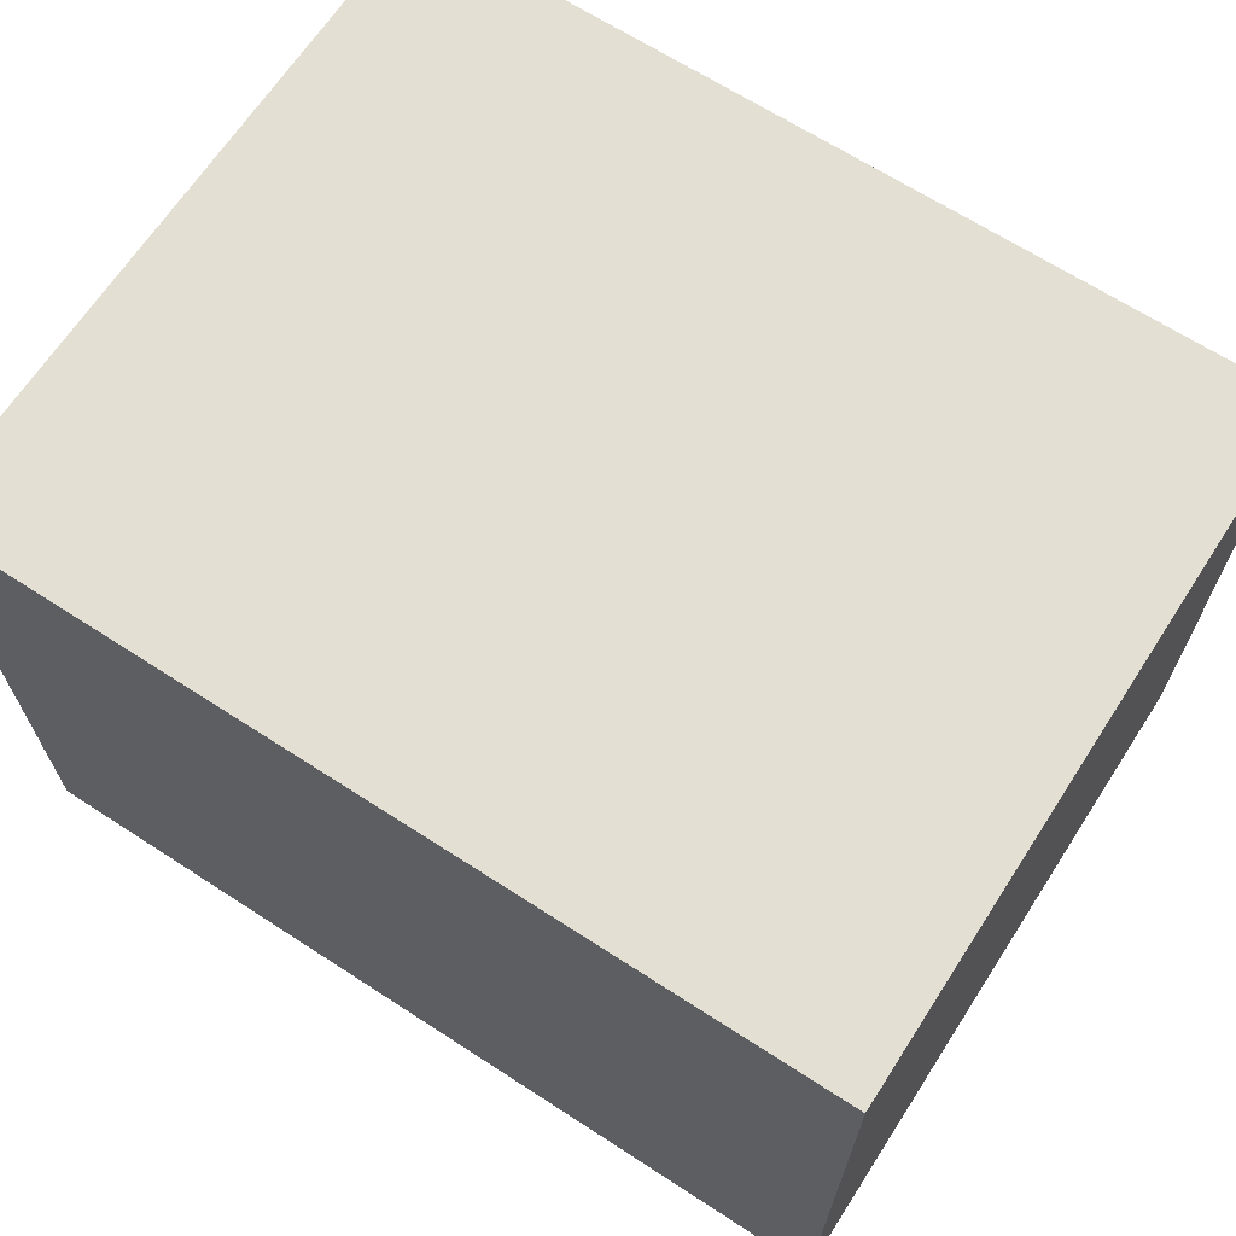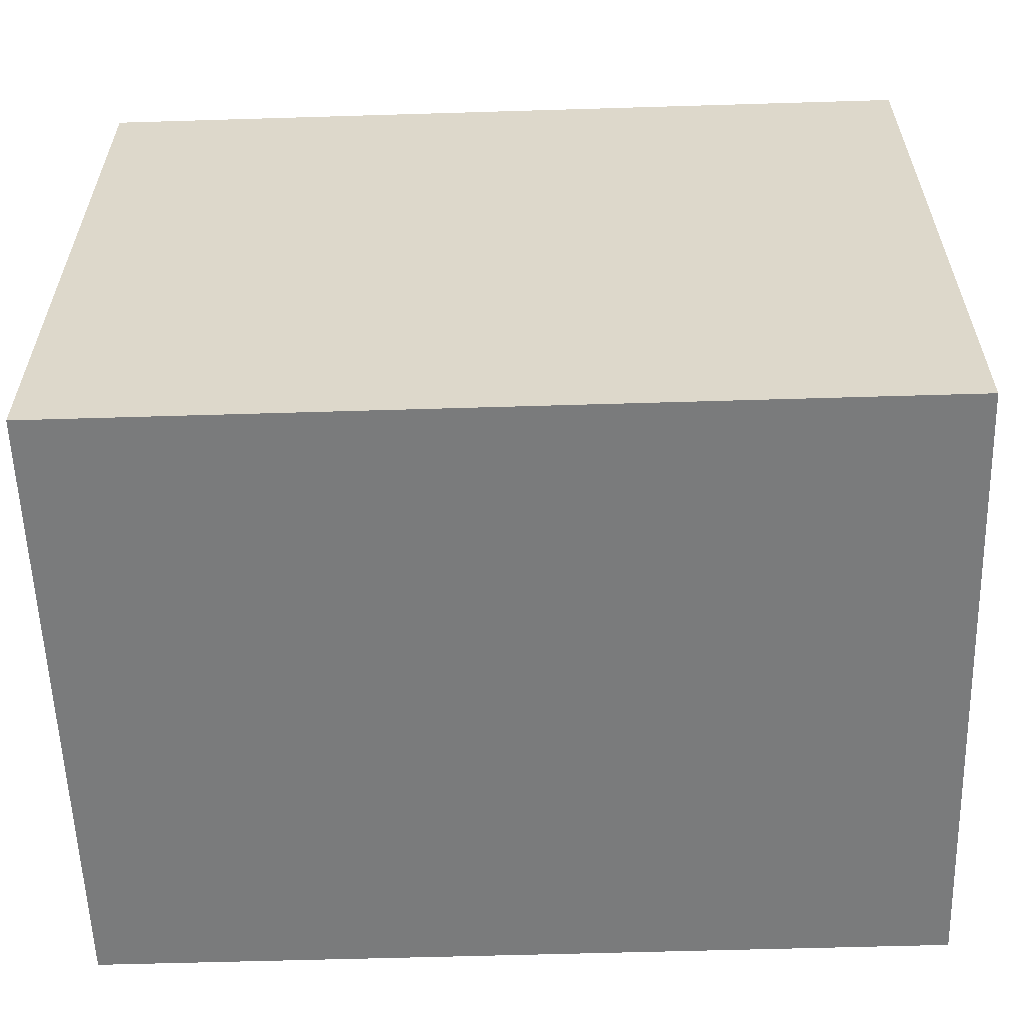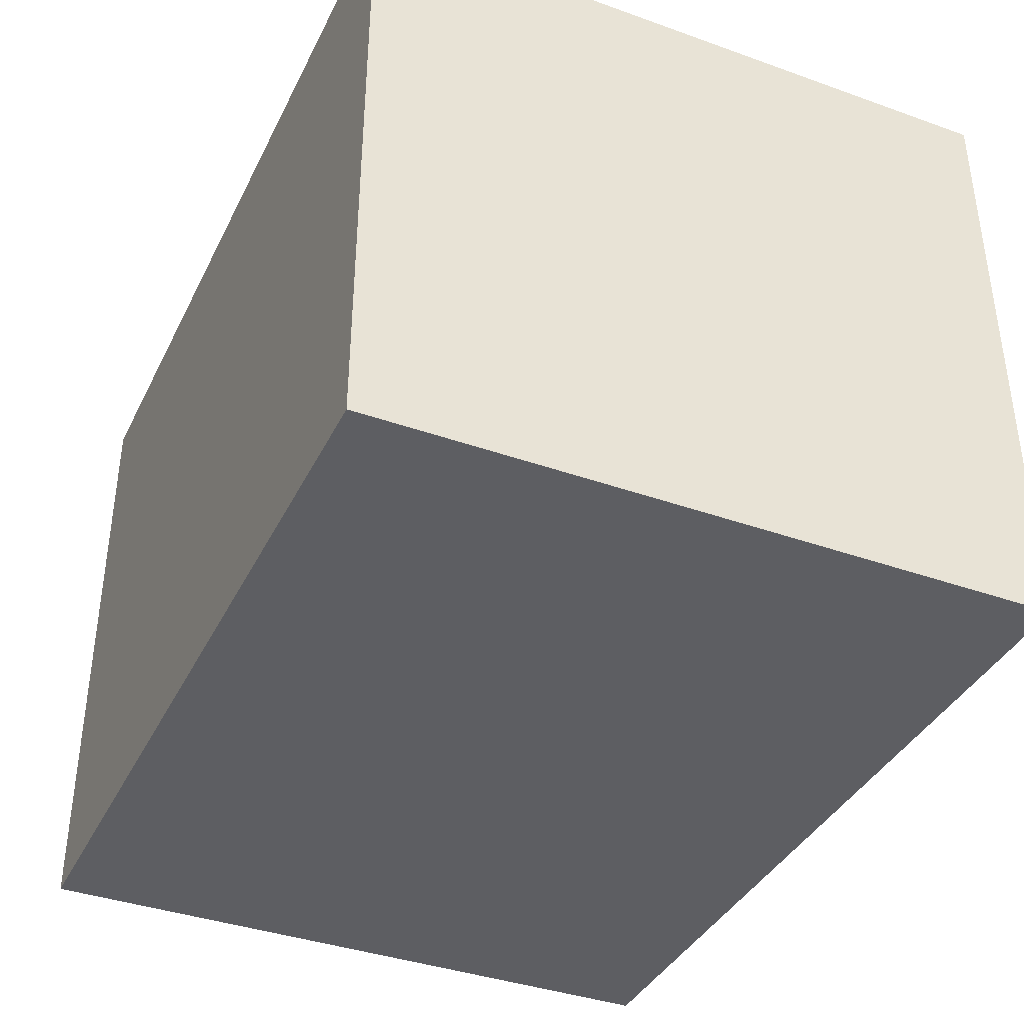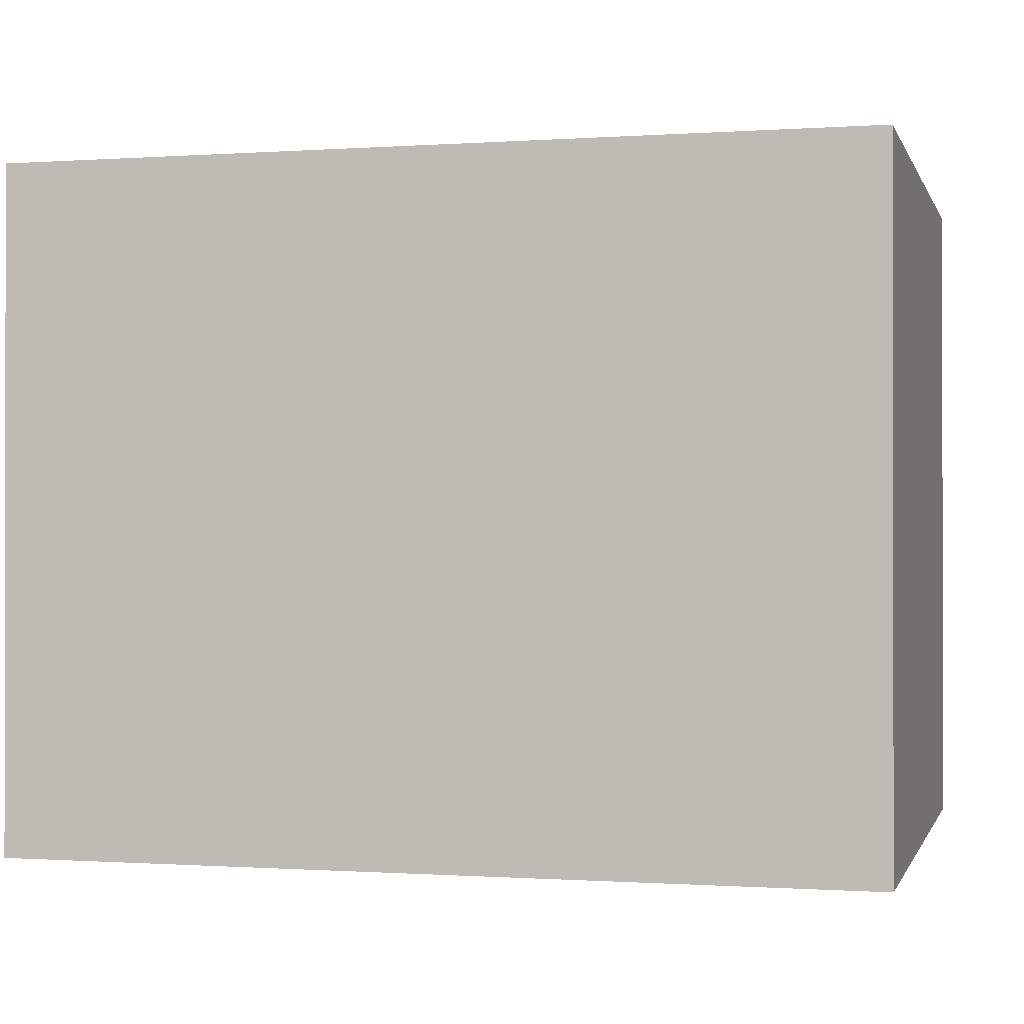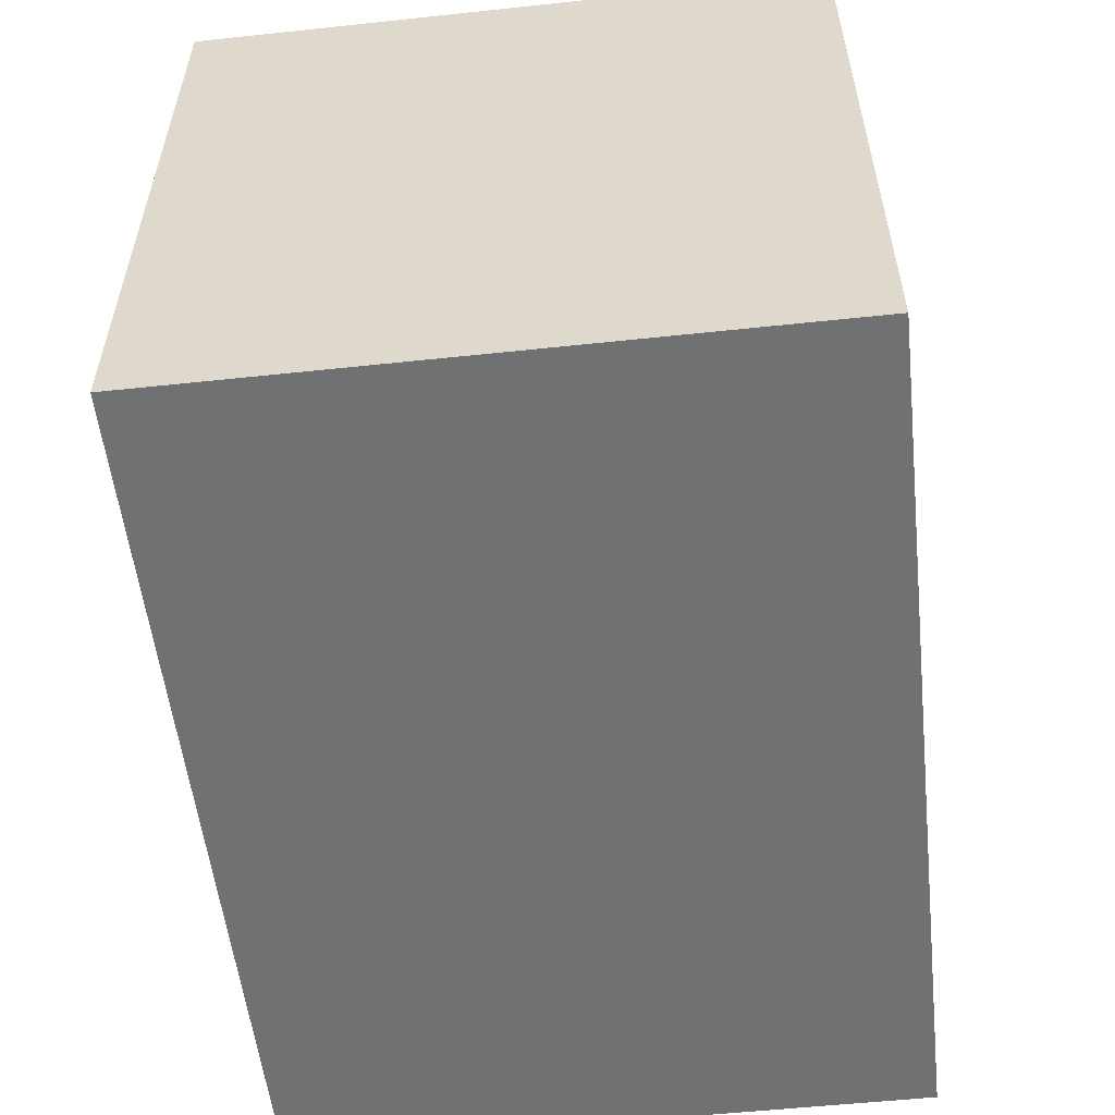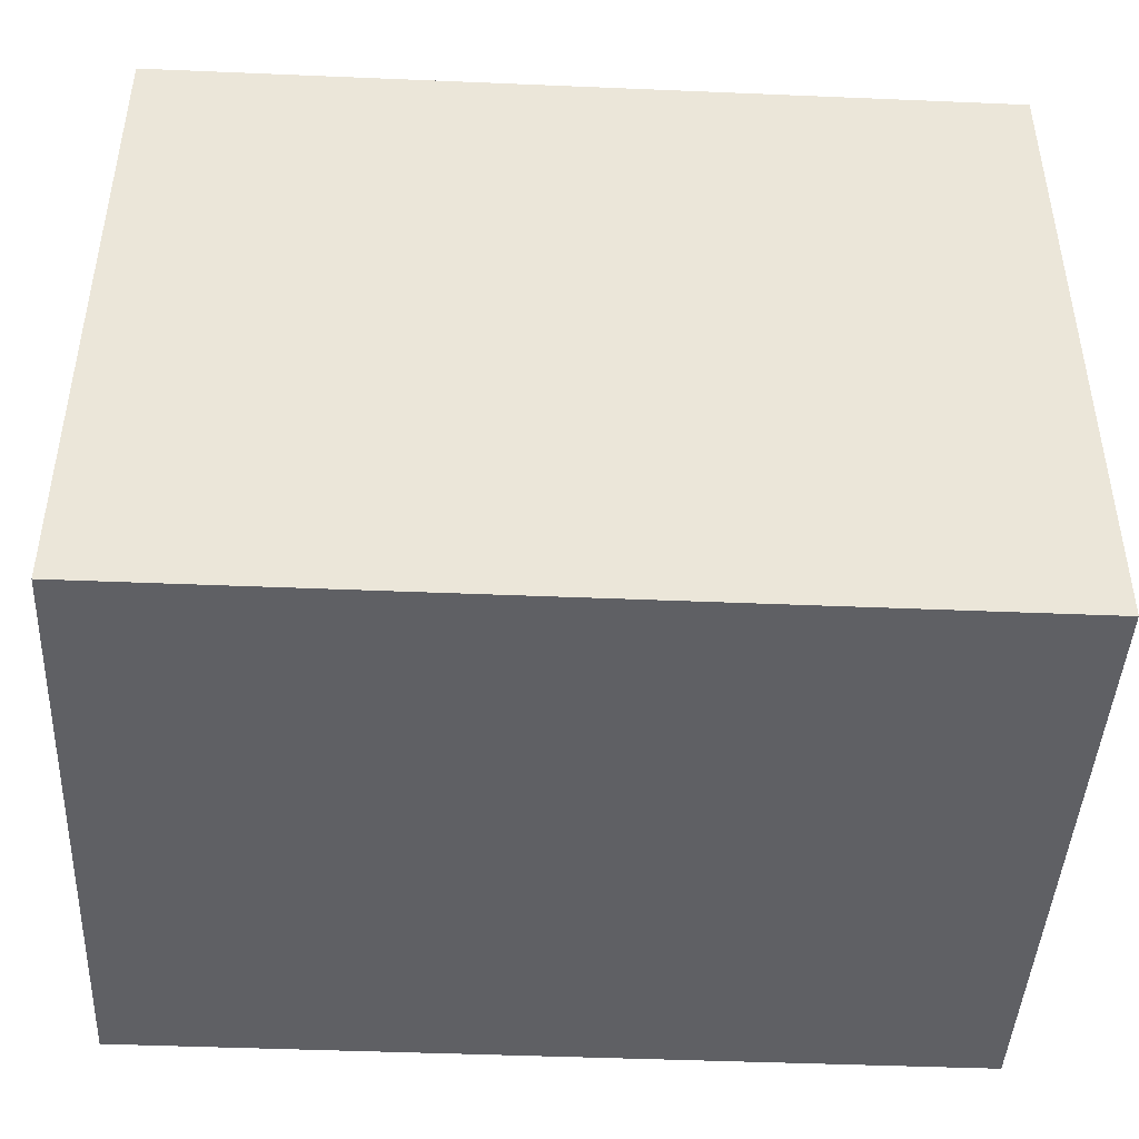
<metadata>
{"format":"obj","ext":"obj","renderer":"f3d","projection":"perspective","resolution":1024,"background":"white","views":[{"elev":66.8,"azim":-147.0,"up":"+Z"},{"elev":-58.3,"azim":-178.2,"up":"+Y"},{"elev":-38.5,"azim":65.8,"up":"+Z"},{"elev":-0.5,"azim":-165.5,"up":"+Y"},{"elev":-55.2,"azim":96.4,"up":"+Y"},{"elev":-44.3,"azim":-2.8,"up":"+Y"}]}
</metadata>
<code>
v 167.8 155 128.7
v 103.1 48.03 10
v 15 106 47.53
v 157.3 48.93 150
v 154.4 101.1 150
v 146.2 59.48 10
v 79.54 109 150
v 77.69 155 10
v 61.71 91.43 10
v 114.1 155 105.9
v 151.2 155 63.48
v 15 155 10
v 15 5 150
v 112 111.8 10
v 205 155 10
v 94.13 64.5 150
v 15 155 150
v 141.9 155 10
v 158.1 5 10
v 75.27 155 58.97
v 205 5 10
v 205 5 150
v 70.01 5 108.5
v 15 5 10
v 205 155 150
v 205 102.1 94.36
v 74.64 5 10
v 205 155 81.58
v 126.5 5 150
v 15 40.58 30.99
v 15 5 79.22
v 128.9 155 150
v 205 80.89 150
v 15 57.81 84.38
v 162.4 5 94.02
v 65.78 5 64.42
v 15 108.7 106.3
v 112.2 5 10
v 205 47.83 110
v 15 155 85.73
v 165.3 109.7 10
v 115.9 5 82.77
v 67.84 155 150
v 15 71.56 10
v 205 56.79 64.34
v 15 71.1 150
v 205 109.7 48.28
v 205 68.3 10
v 63.64 5 150
v 205 5 74.8
f 21 48 45
f 15 47 48
f 22 50 39
f 26 39 45
f 35 29 42
f 21 50 19
f 13 23 49
f 44 30 3
f 32 43 7
f 32 10 43
f 2 6 38
f 14 41 6
f 18 41 14
f 25 1 32
f 25 28 1
f 17 37 46
f 4 16 29
f 22 4 29
f 24 27 36
f 33 25 5
f 2 27 9
f 32 5 25
f 19 38 6
f 9 14 2
f 6 48 19
f 16 46 49
f 10 1 11
f 49 29 16
f 24 36 31
f 32 1 10
f 18 15 41
f 33 5 4
f 26 45 47
f 17 40 37
f 28 15 11
f 15 28 47
f 9 8 14
f 8 9 12
f 13 31 23
f 9 27 44
f 15 48 41
f 13 46 34
f 12 3 40
f 11 18 20
f 28 25 26
f 31 34 30
f 24 30 44
f 42 36 38
f 43 17 7
f 13 34 31
f 22 29 35
f 49 23 29
f 20 10 11
f 35 19 50
f 50 22 35
f 35 42 19
f 8 12 20
f 50 45 39
f 18 14 8
f 22 33 4
f 32 7 5
f 37 34 46
f 18 11 15
f 21 19 48
f 23 31 36
f 38 19 42
f 10 20 43
f 27 38 36
f 25 33 26
f 47 45 48
f 28 11 1
f 21 45 50
f 36 42 23
f 13 49 46
f 24 31 30
f 34 37 3
f 39 26 33
f 8 20 18
f 12 9 44
f 12 40 20
f 12 44 3
f 6 2 14
f 40 3 37
f 26 47 28
f 16 4 5
f 3 30 34
f 7 46 16
f 22 39 33
f 40 43 20
f 46 7 17
f 41 48 6
f 24 44 27
f 23 42 29
f 38 27 2
f 16 5 7
f 17 43 40

</code>
